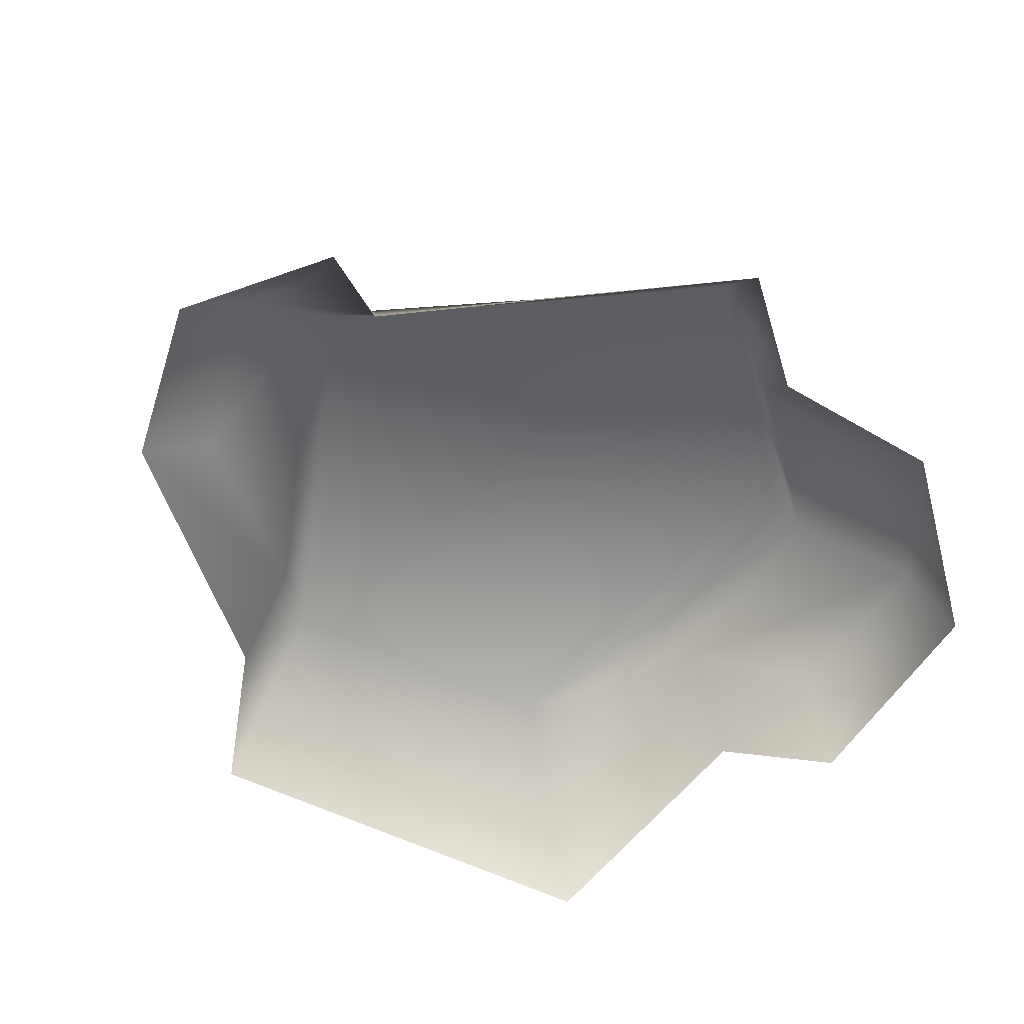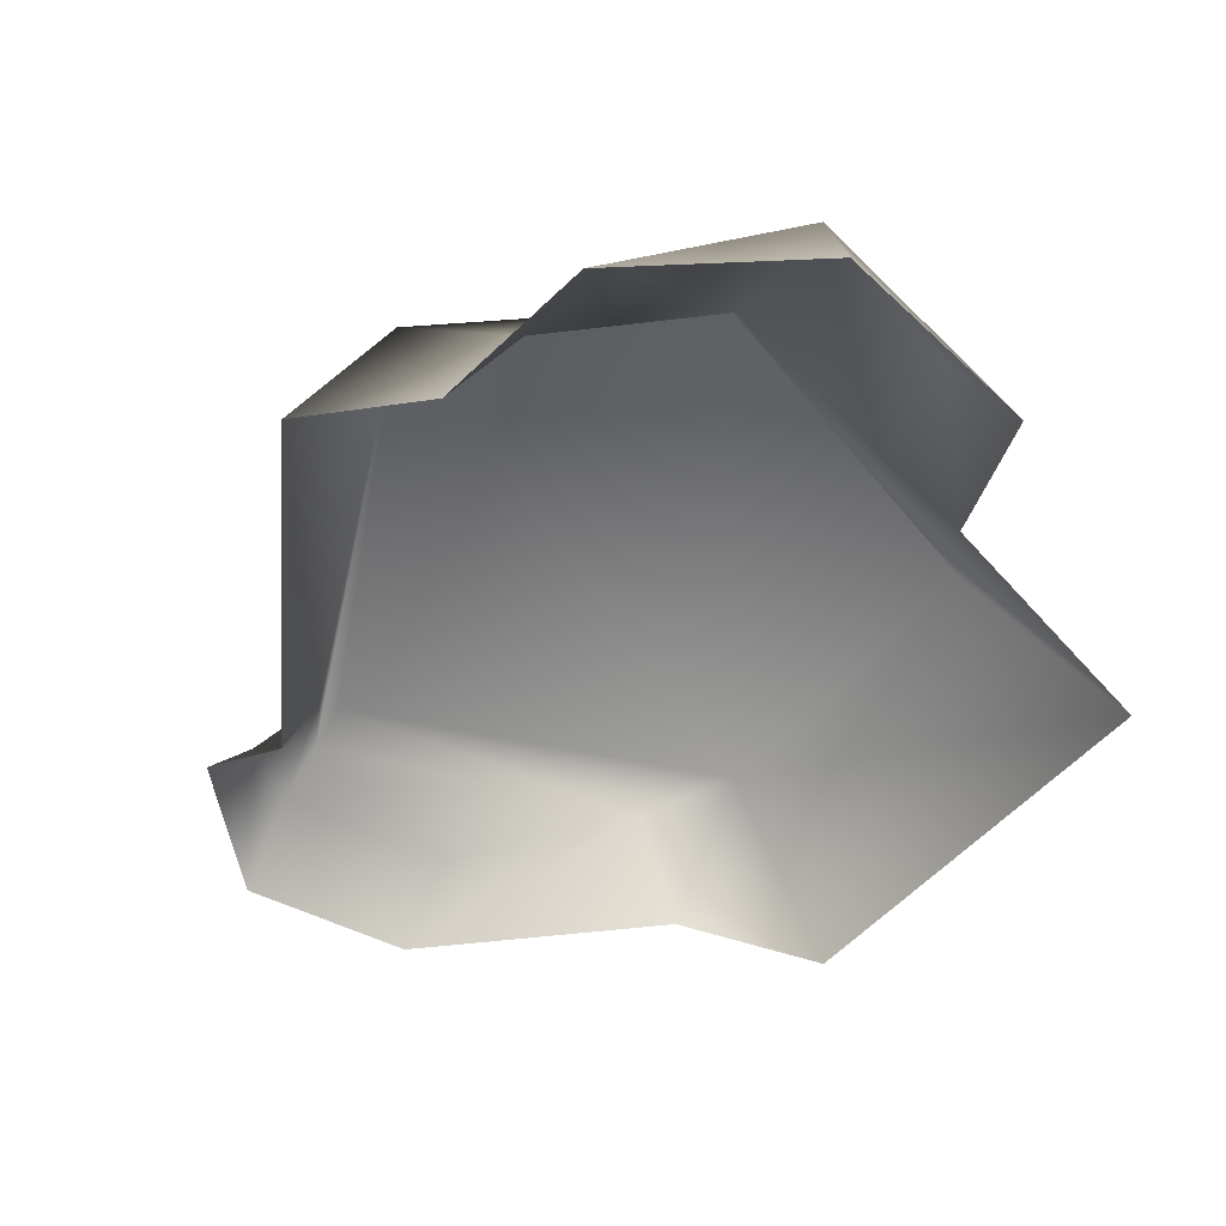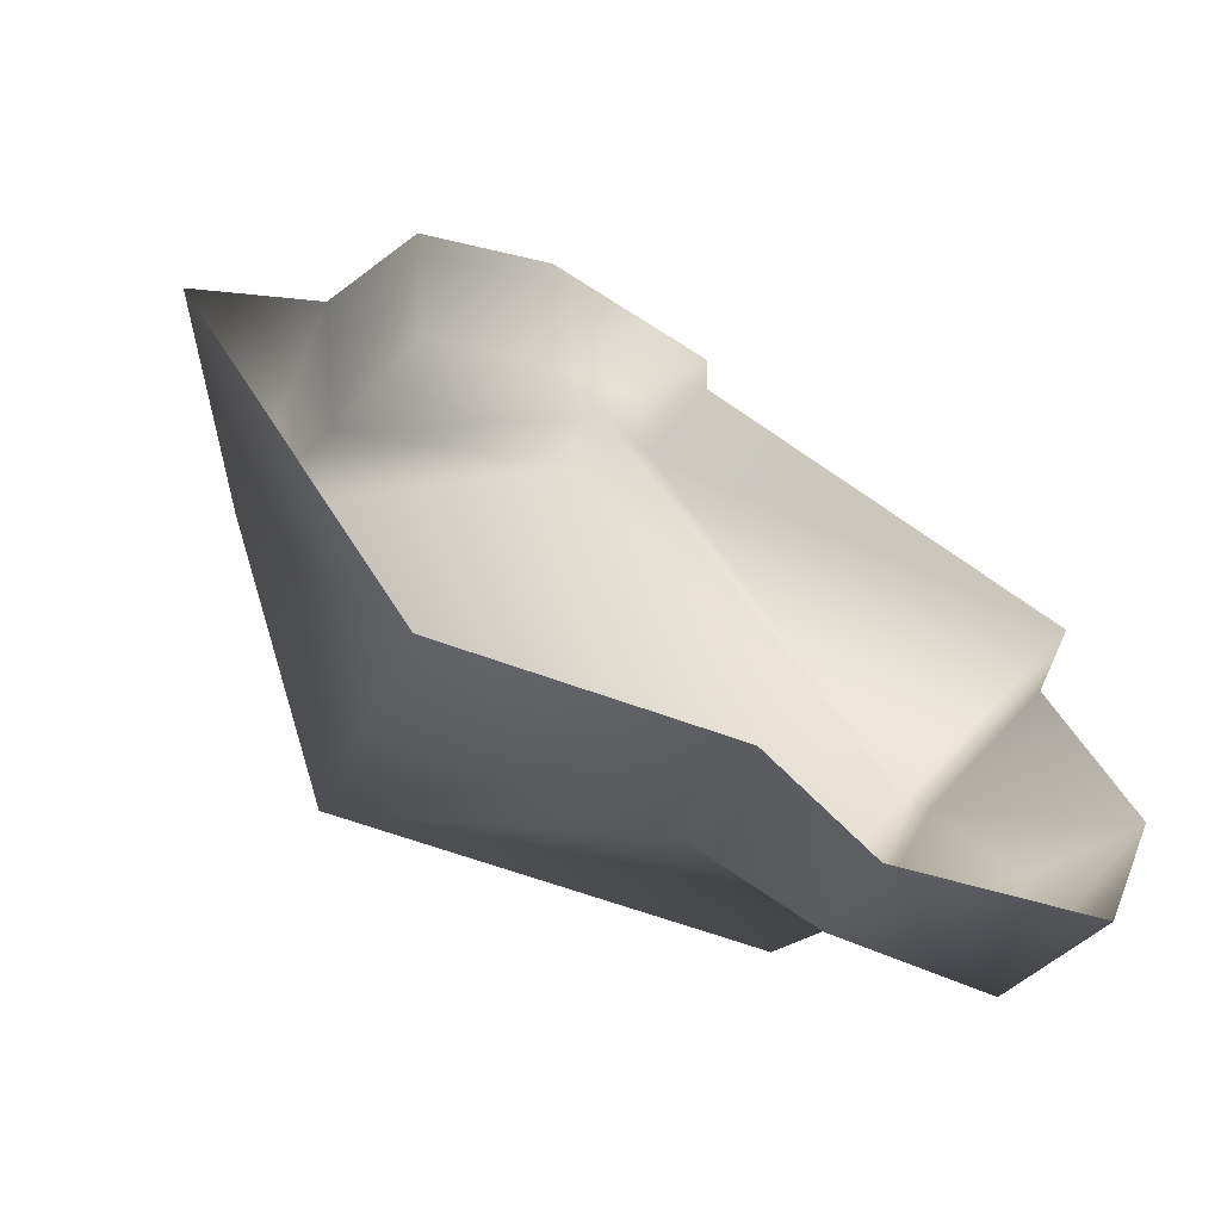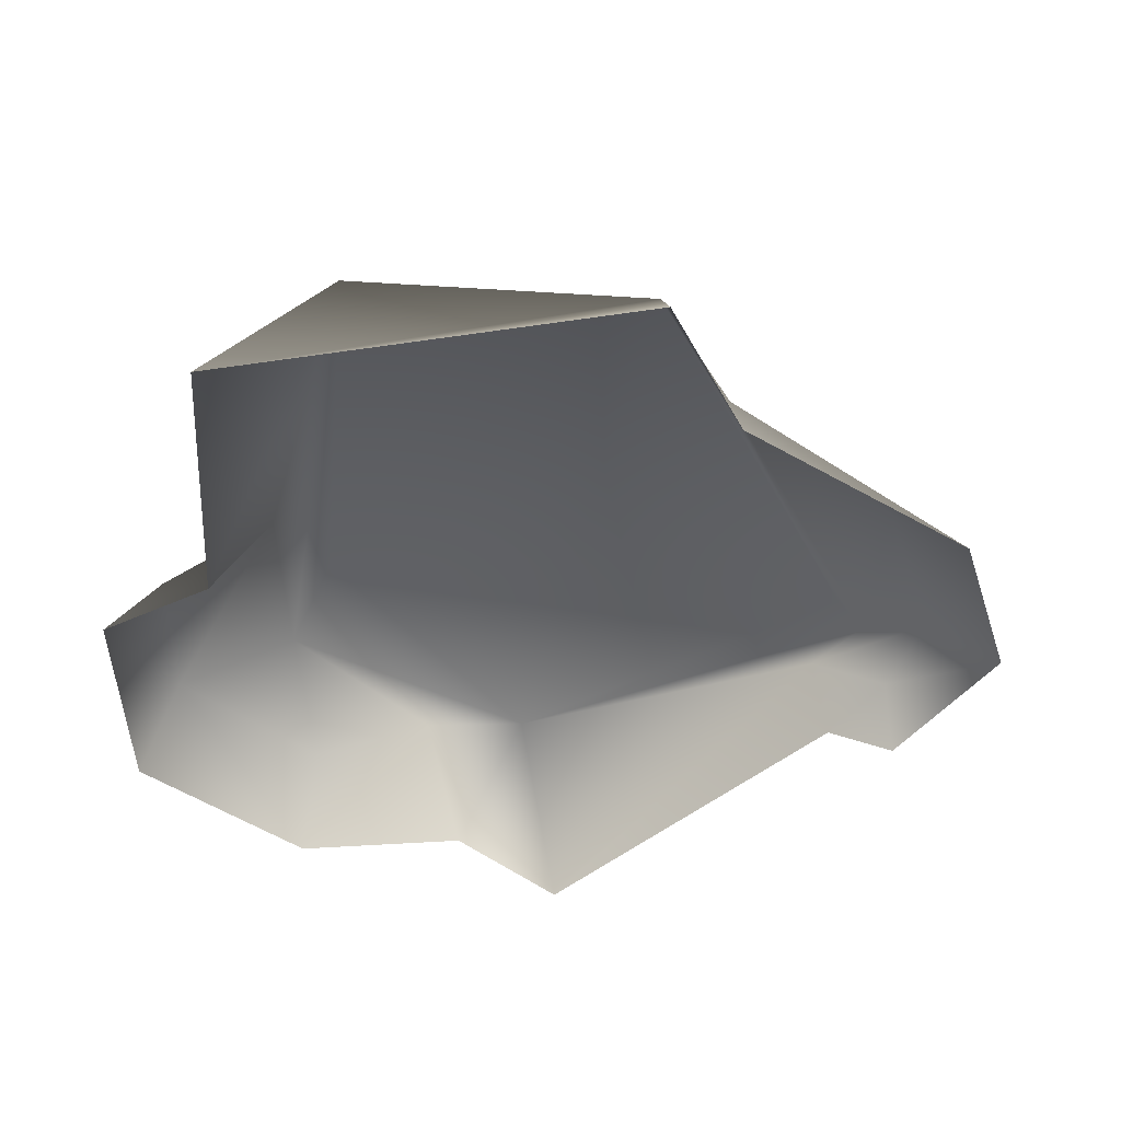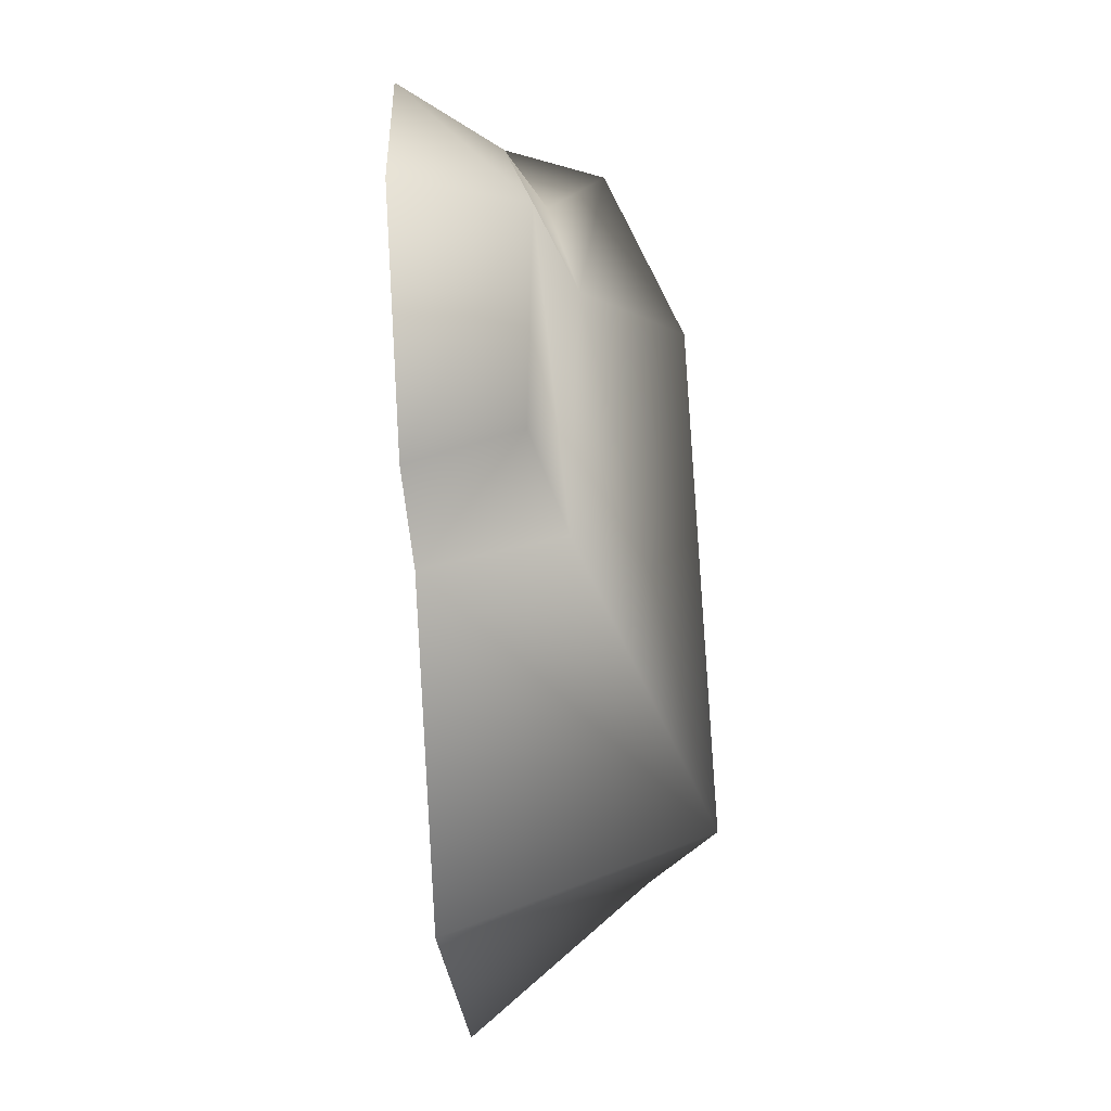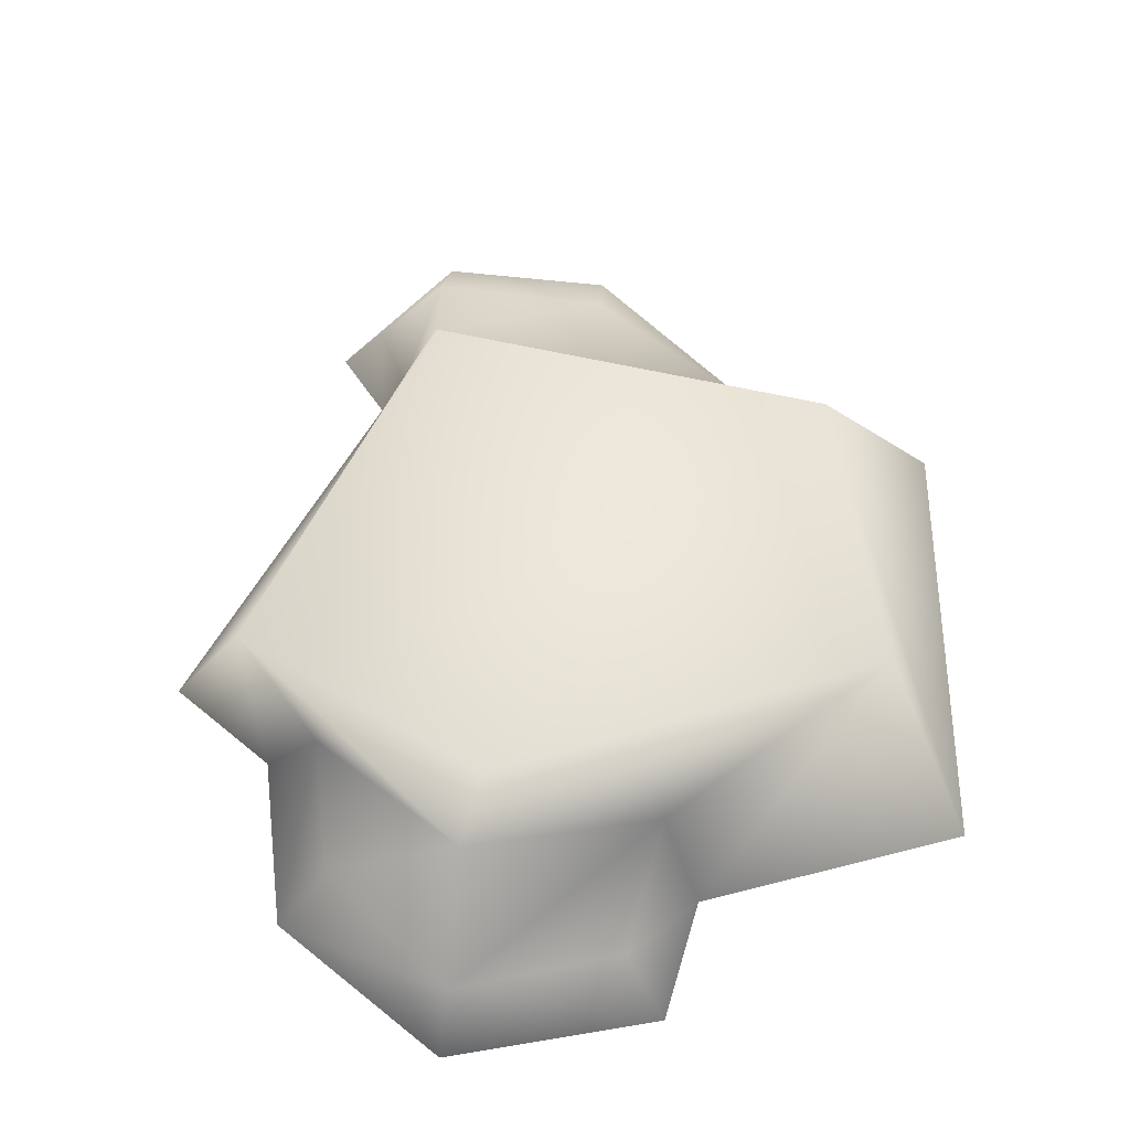
<metadata>
{"format":"obj","ext":"obj","renderer":"f3d","projection":"perspective","resolution":1024,"background":"white","views":[{"elev":-61.1,"azim":33.6,"up":"+Y"},{"elev":-49.4,"azim":111.4,"up":"+Y"},{"elev":-64.2,"azim":-29.2,"up":"+Z"},{"elev":-44.4,"azim":-110.8,"up":"+Y"},{"elev":-79.4,"azim":93.7,"up":"+Z"},{"elev":63.3,"azim":147.8,"up":"+Y"}]}
</metadata>
<code>
g default
v -0.02136 0.3127 -0.7437
v -0.3976 0.5735 -2.295
v 0.6027 0.5735 -2.019
v -0.4746 0 -2.634
v -1.043 0 -1.678
v -0.7327 0.4368 -1.559
v 0.9072 0.4368 -1.323
v 1.064 -0.03691 -1.16
v -0.7609 0 -1.374
v -0.6184 0.2674 -1.331
v -0.04046 0.2162 -0.6837
v 0.1152 0.1875 -0.7711
v 0.1644 0 -0.7125
v 0.9662 0 -1.488
v 0.8616 0.3029 -1.626
v 0.7115 0.3601 -2.076
v 0.2364 0.3096 -2.266
v 0.2127 0 -2.414
v -0.4907 0.1702 -0.8322
v -0.1404 0.1828 -0.5505
v -0.596 0 -0.6891
v -0.2495 0 -0.4124
v 0.1727 0 -0.5156
v 0.07282 0.1415 -0.5722
v 1.005 0.2217 -1.91
v 0.9149 0.2789 -2.343
v 1.16 0 -1.89
v 0.9847 0 -2.407
v 0.4913 0.2408 -2.492
v 0.457 0 -2.627
g polySurface2 pCube6
f 6 7 3 2
f 2 3 16 17
f 7 15 16 3
f 4 5 6 2
f 1 6 10 11
f 1 7 6
f 11 12 7 1
f 9 10 6 5
f 20 19 21 22
f 12 13 8 7
f 22 23 24 20
f 7 8 14 15
f 26 25 27 28
f 2 17 18 4
f 30 29 26 28
f 11 10 19 20
f 10 9 21 19
f 13 12 24 23
f 12 11 20 24
f 16 15 25 26
f 15 14 27 25
f 18 17 29 30
f 17 16 26 29

</code>
